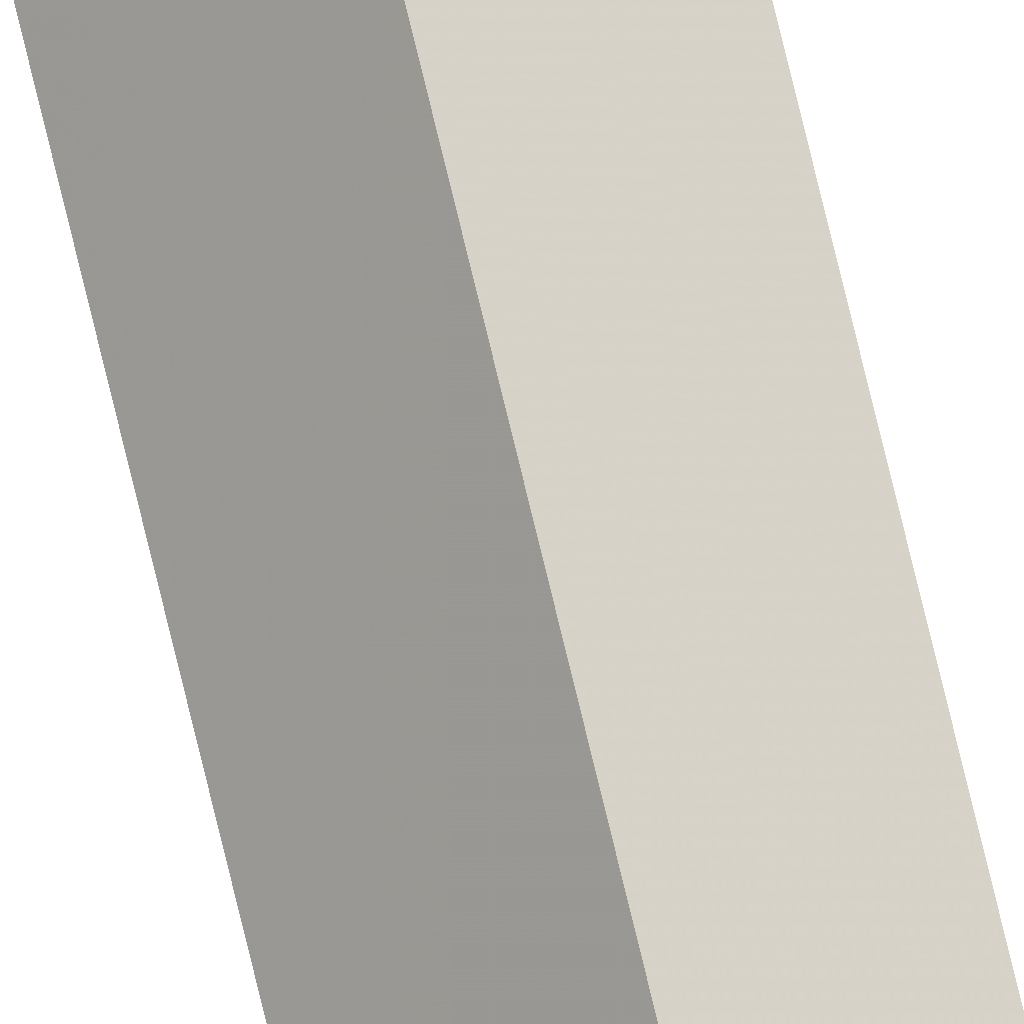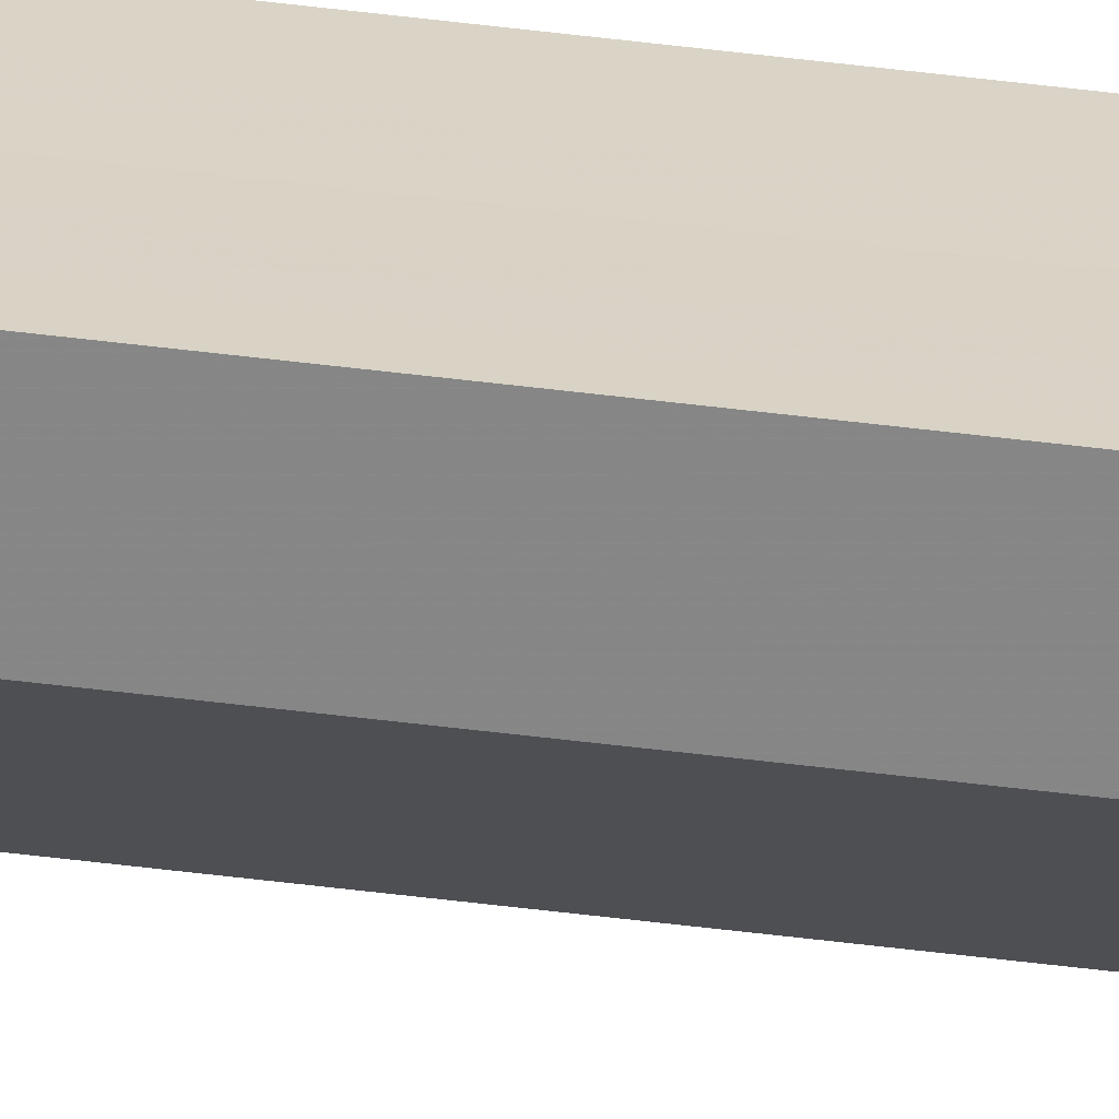
<metadata>
{"format":"obj","ext":"obj","renderer":"f3d","projection":"perspective","resolution":1024,"background":"white","views":[{"elev":77.4,"azim":166.4,"up":"+Y"},{"elev":-62.7,"azim":-96.9,"up":"+Y"}]}
</metadata>
<code>
o 20145
v 2223 1871 15.17
v 2223 1871 15.17
v 2223 1871 13.43
v 2223 1871 15.17
v 2223 1871 13.43
v 2223 1871 15.17
v 2223 1871 13.43
v 2223 1871 15.17
v 2223 1871 13.43
v 2223 1871 15.17
v 2223 1871 15.17
v 2223 1871 15.17
v 2223 1871 15.17
v 2223 1871 15.17
v 2223 1871 15.17
v 2223 1871 13.43
v 2223 1871 13.43
v 2223 1871 13.43
v 2223 1871 13.43
v 2223 1871 13.43
v 2223 1871 15.17
v 2223 1871 13.43
v 2223 1871 15.17
v 2223 1871 15.17
v 2223 1871 15.17
v 2223 1871 15.17
v 2223 1871 13.43
v 2223 1871 15.17
v 2223 1871 15.17
v 2223 1871 15.17
v 2223 1871 13.43
v 2223 1871 13.43
v 2223 1871 13.43
v 2223 1871 13.43
v 2223 1871 13.43
v 2223 1871 13.43
v 2223 1871 13.43
v 2223 1871 13.43
f 1 2 3
f 4 1 5
f 5 6 7
f 7 8 9
f 10 11 8
f 10 8 12
f 10 13 11
f 10 12 14
f 10 15 13
f 10 14 15
f 16 13 17
f 18 14 19
f 20 21 16
f 22 23 18
f 24 25 20
f 25 26 27
f 28 29 22
f 29 30 31
f 32 33 34
f 32 35 33
f 32 34 36
f 32 37 35
f 32 36 38
f 32 38 37

</code>
